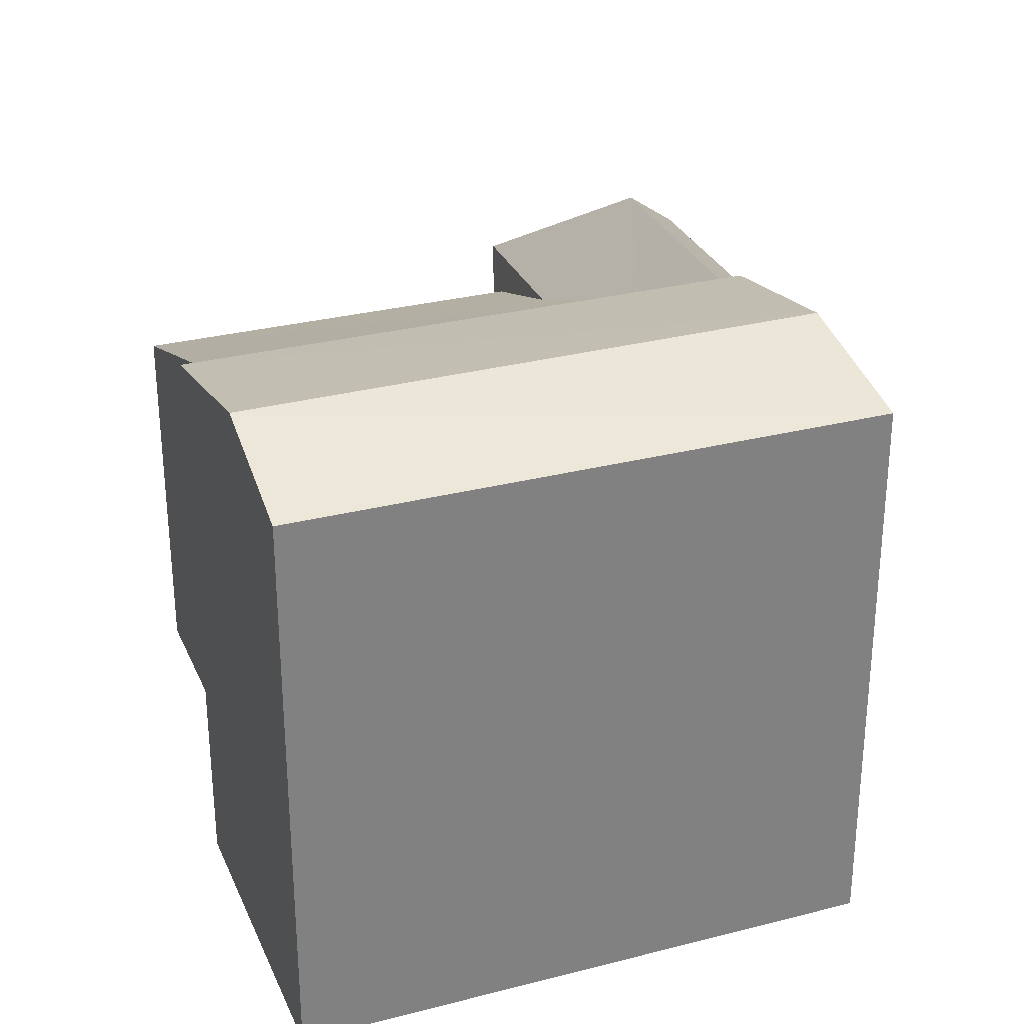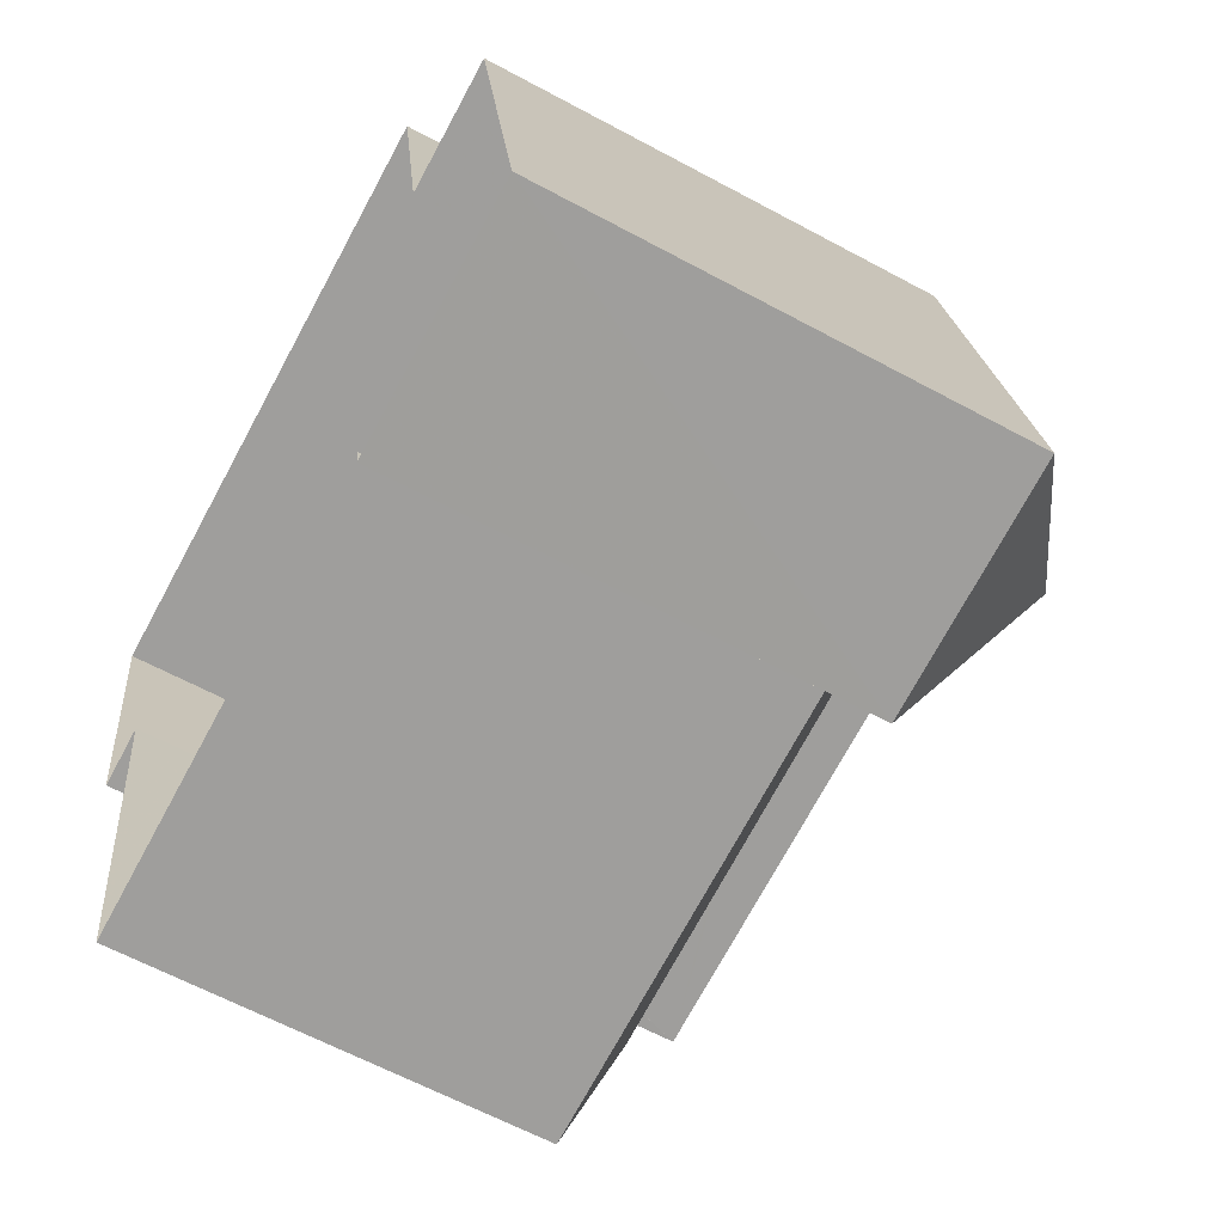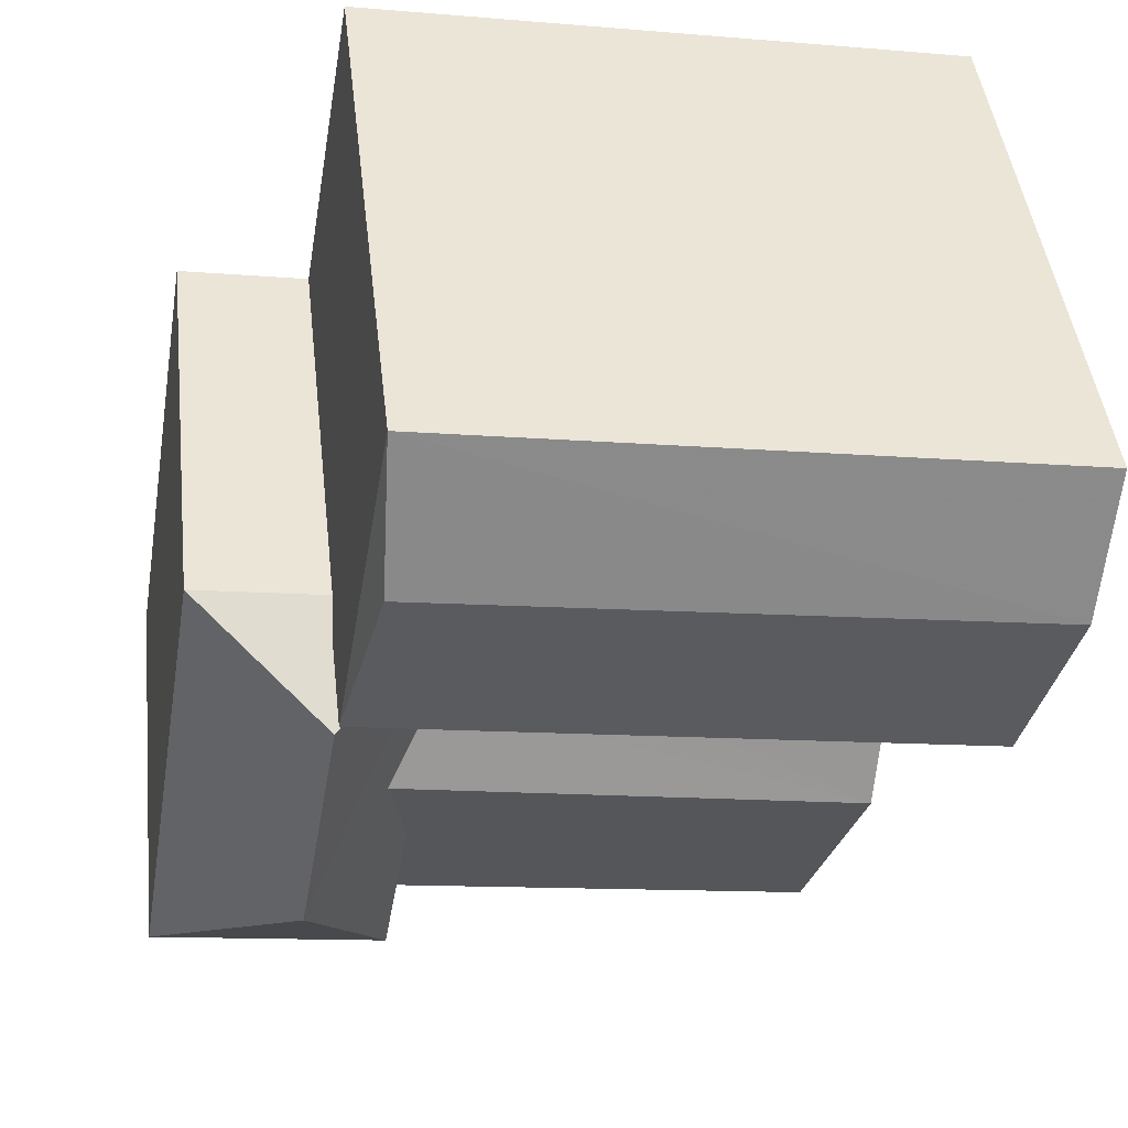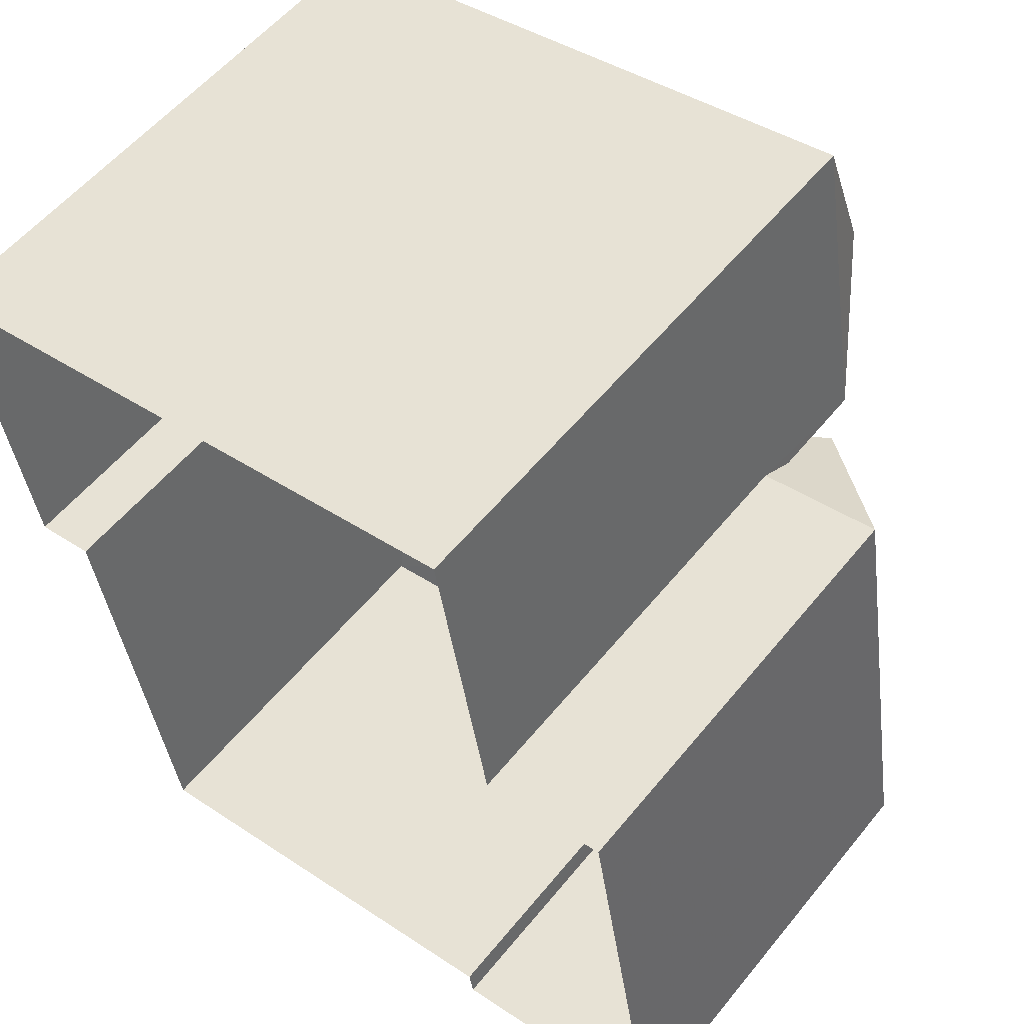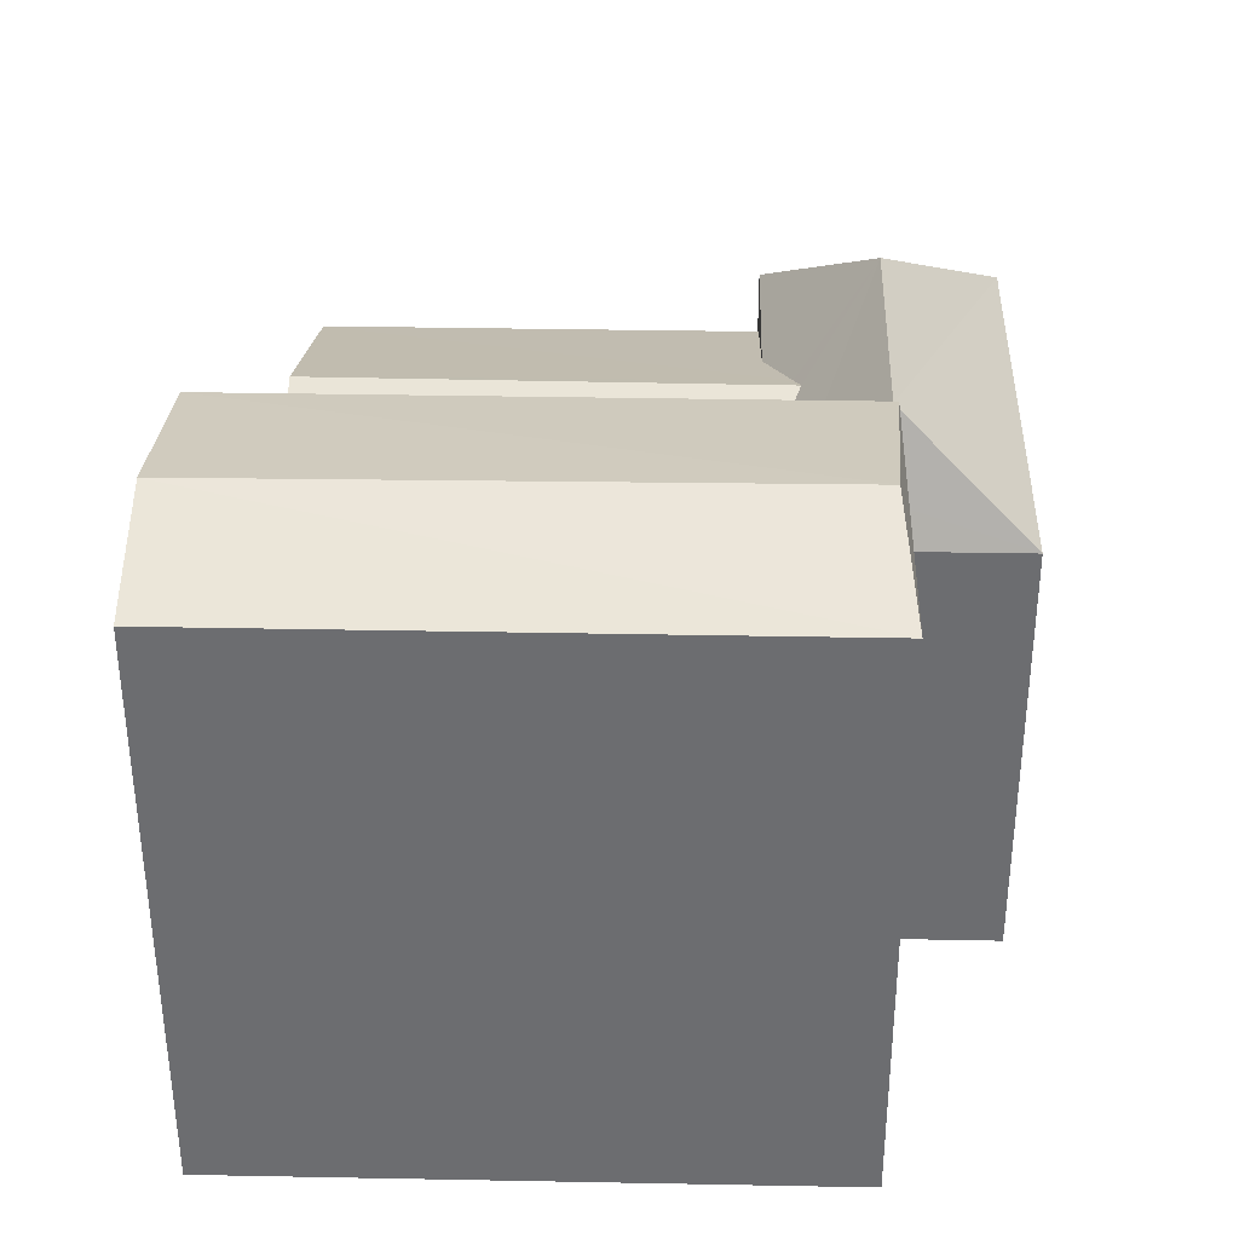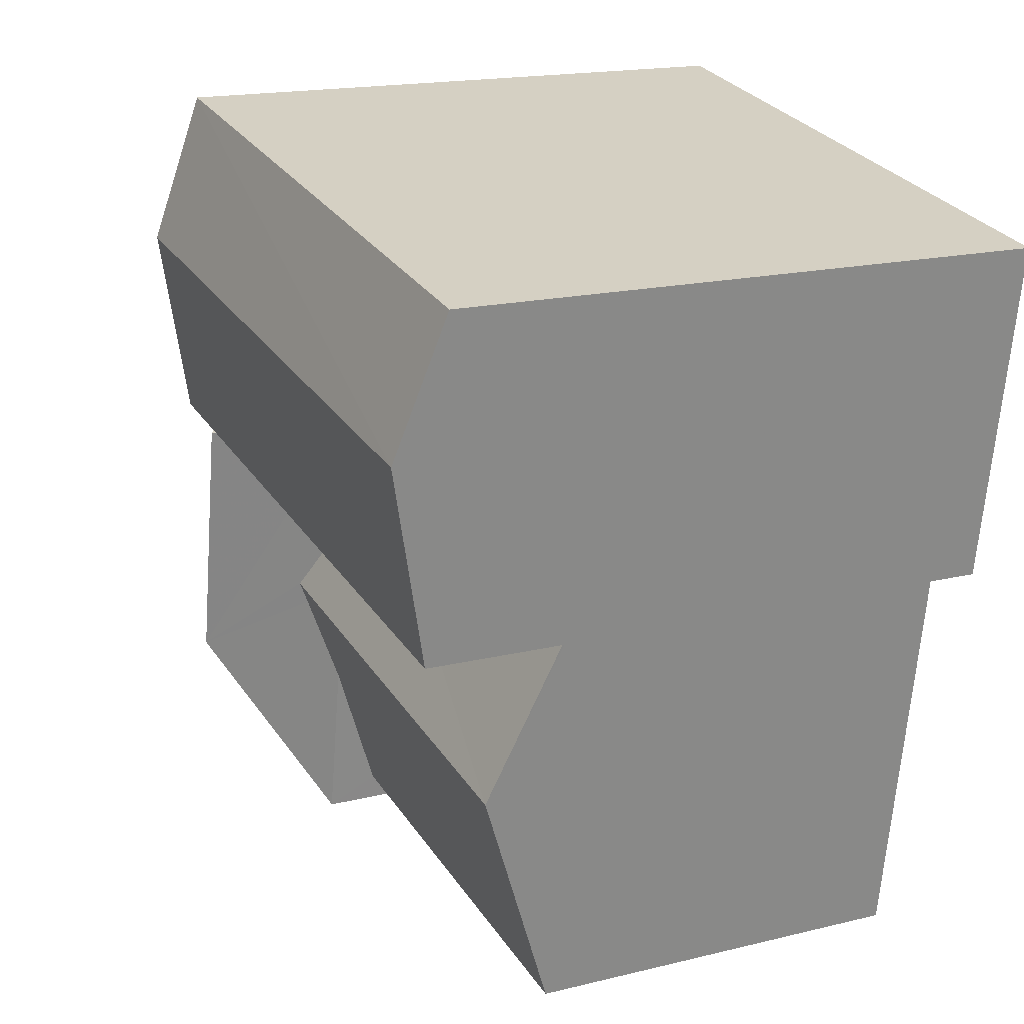
<metadata>
{"format":"obj","ext":"obj","renderer":"f3d","projection":"perspective","resolution":1024,"background":"white","views":[{"elev":29.8,"azim":149.9,"up":"+Z"},{"elev":-62.1,"azim":-118.8,"up":"+Y"},{"elev":44.6,"azim":-6.4,"up":"+Y"},{"elev":55.6,"azim":-141.6,"up":"+Y"},{"elev":35.8,"azim":171.9,"up":"+Z"},{"elev":17.0,"azim":63.5,"up":"+Y"}]}
</metadata>
<code>
v -9410 -3.731e+04 28.32
v -9411 -3.732e+04 28.32
v -9418 -3.731e+04 28.32
v -9409 -3.731e+04 28.32
v -9408 -3.73e+04 28.32
v -9418 -3.732e+04 28.32
v -9422 -3.731e+04 28.33
v -9418 -3.73e+04 28.33
v -9421 -3.731e+04 28.33
v -9419 -3.731e+04 28.33
v -9418 -3.73e+04 38.28
v -9408 -3.731e+04 39.02
v -9408 -3.73e+04 38.27
v -9418 -3.73e+04 39.03
v -9409 -3.731e+04 38.27
v -9419 -3.731e+04 38.28
v -9410 -3.731e+04 35.1
v -9417 -3.731e+04 35.38
v -9410 -3.731e+04 36.51
v -9417 -3.731e+04 35.11
v -9417 -3.731e+04 35.89
v -9418 -3.731e+04 36.52
v -9418 -3.731e+04 36.39
v -9411 -3.732e+04 35.05
v -9418 -3.731e+04 35.89
v -9418 -3.731e+04 35.06
v -9417 -3.731e+04 35.9
v -9417 -3.731e+04 36.01
v -9420 -3.731e+04 37.87
v -9418 -3.732e+04 35.89
v -9418 -3.731e+04 36.55
v -9419 -3.731e+04 37.87
v -9421 -3.731e+04 35.9
v -9422 -3.731e+04 35.9
v -9419 -3.731e+04 36.54
v -9419 -3.731e+04 35.9
v -9410 -3.731e+04 35.05
f 1 2 3
f 4 1 5
f 6 7 3
f 8 5 1
f 7 9 10
f 10 8 1
f 3 10 1
f 3 7 10
f 11 12 13
f 14 12 11
f 12 14 15
f 15 14 16
f 14 11 16
f 17 18 19
f 17 20 18
f 19 18 21
f 22 19 21
f 23 19 22
f 23 24 19
f 25 26 24
f 23 25 24
f 21 27 28
f 28 29 22
f 29 30 25
f 23 29 25
f 21 28 22
f 22 29 23
f 29 31 32
f 29 28 31
f 32 33 34
f 34 29 32
f 30 29 34
f 31 35 32
f 35 33 32
f 36 33 35
f 12 15 13
f 36 11 8
f 8 10 36
f 36 16 11
f 35 16 36
f 13 5 8
f 11 13 8
f 15 4 5
f 13 15 5
f 1 4 37
f 4 15 37
f 31 16 35
f 31 15 16
f 20 17 27
f 37 15 17
f 28 15 31
f 27 15 28
f 17 15 27
f 37 19 24
f 37 17 19
f 1 24 2
f 1 37 24
f 3 2 24
f 26 3 24
f 30 7 6
f 30 34 7
f 34 9 7
f 34 33 9
f 36 9 33
f 36 10 9
f 3 26 6
f 6 26 30
f 26 25 30
f 18 20 27
f 21 18 27

</code>
